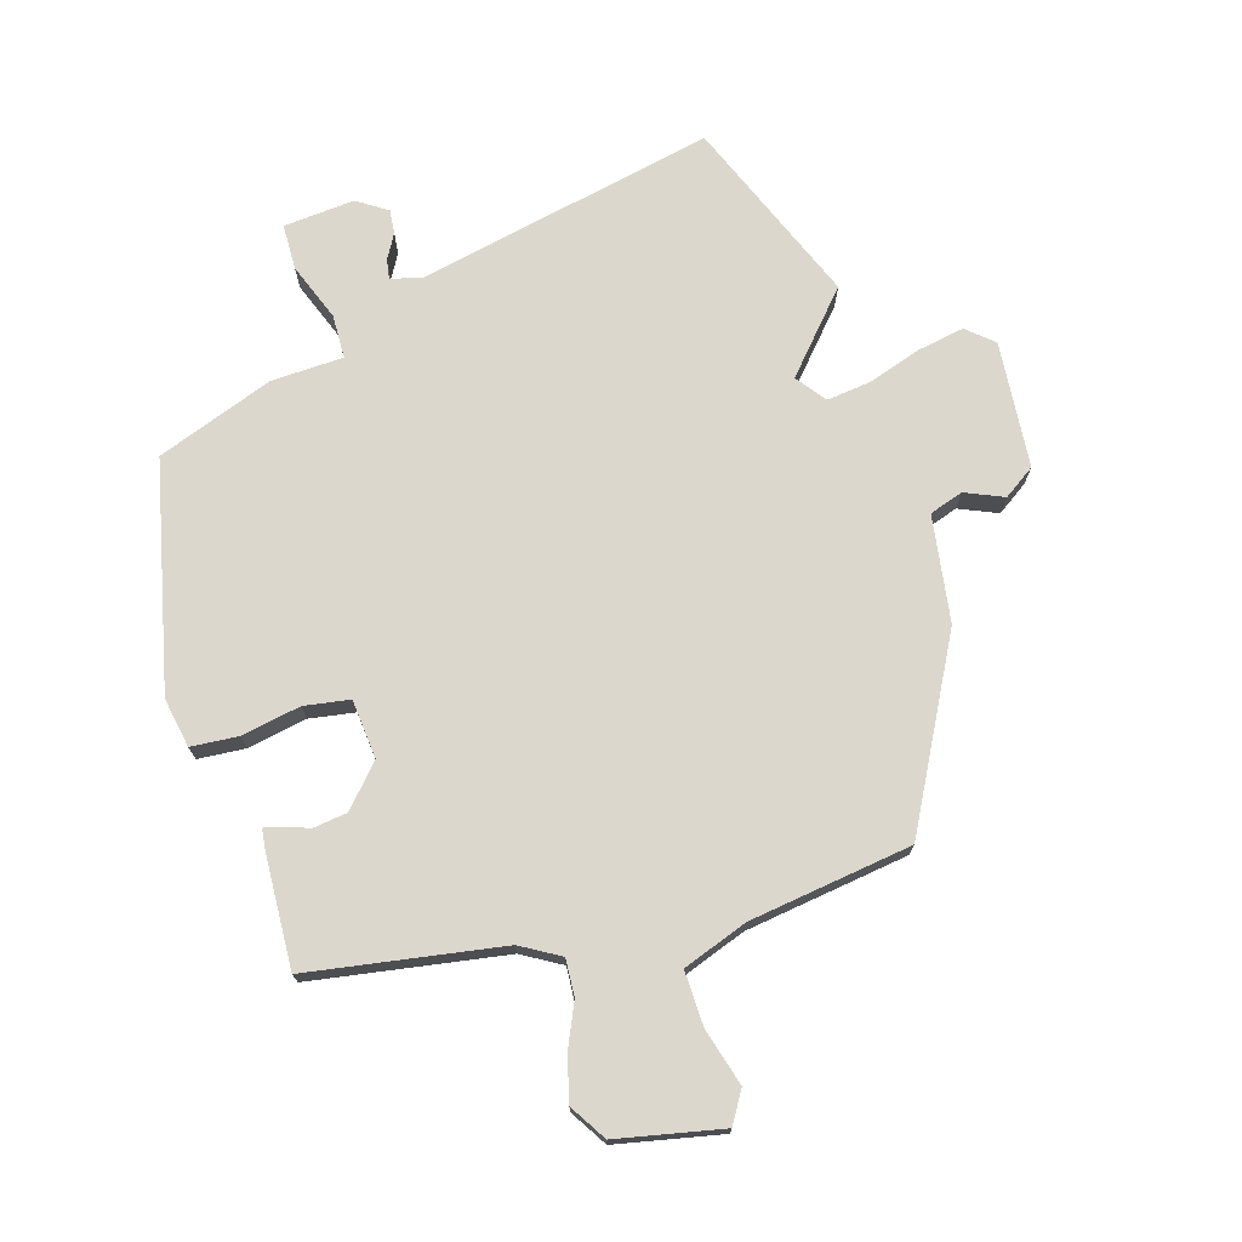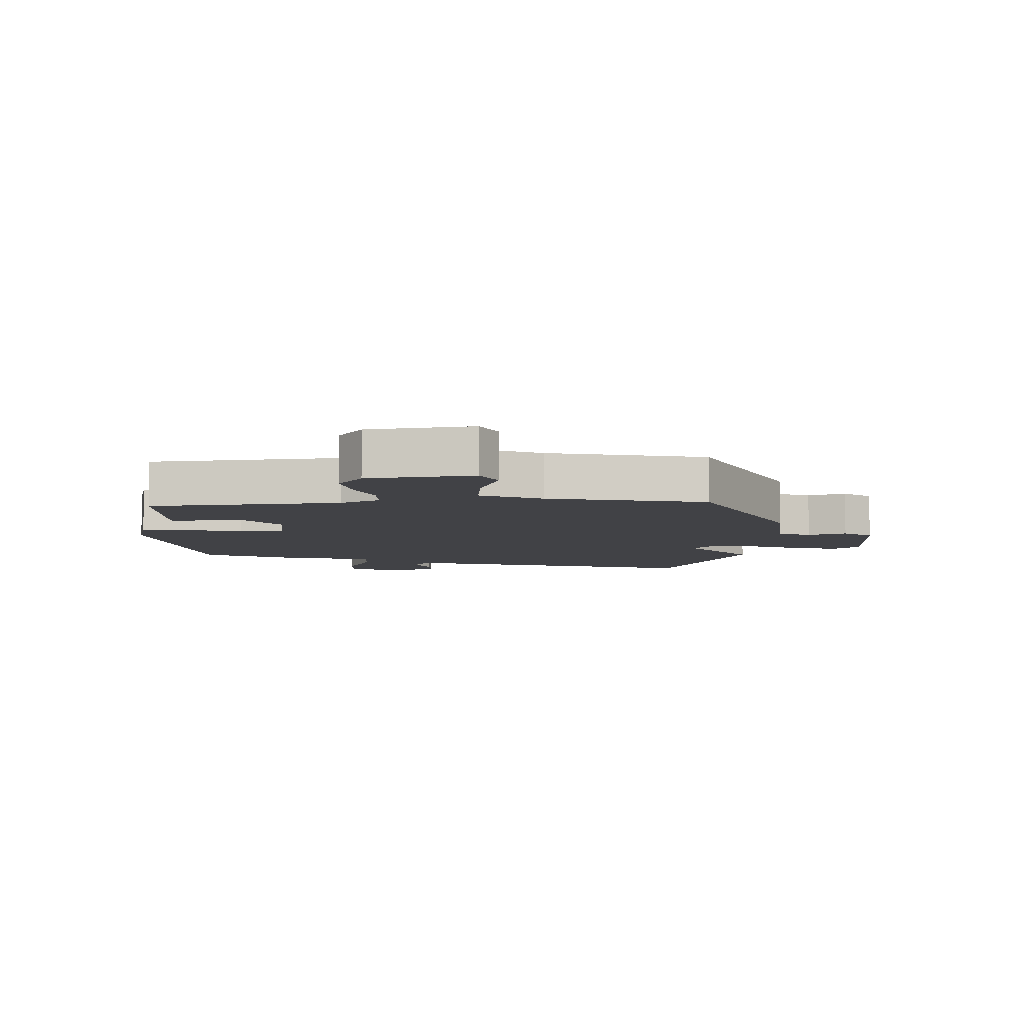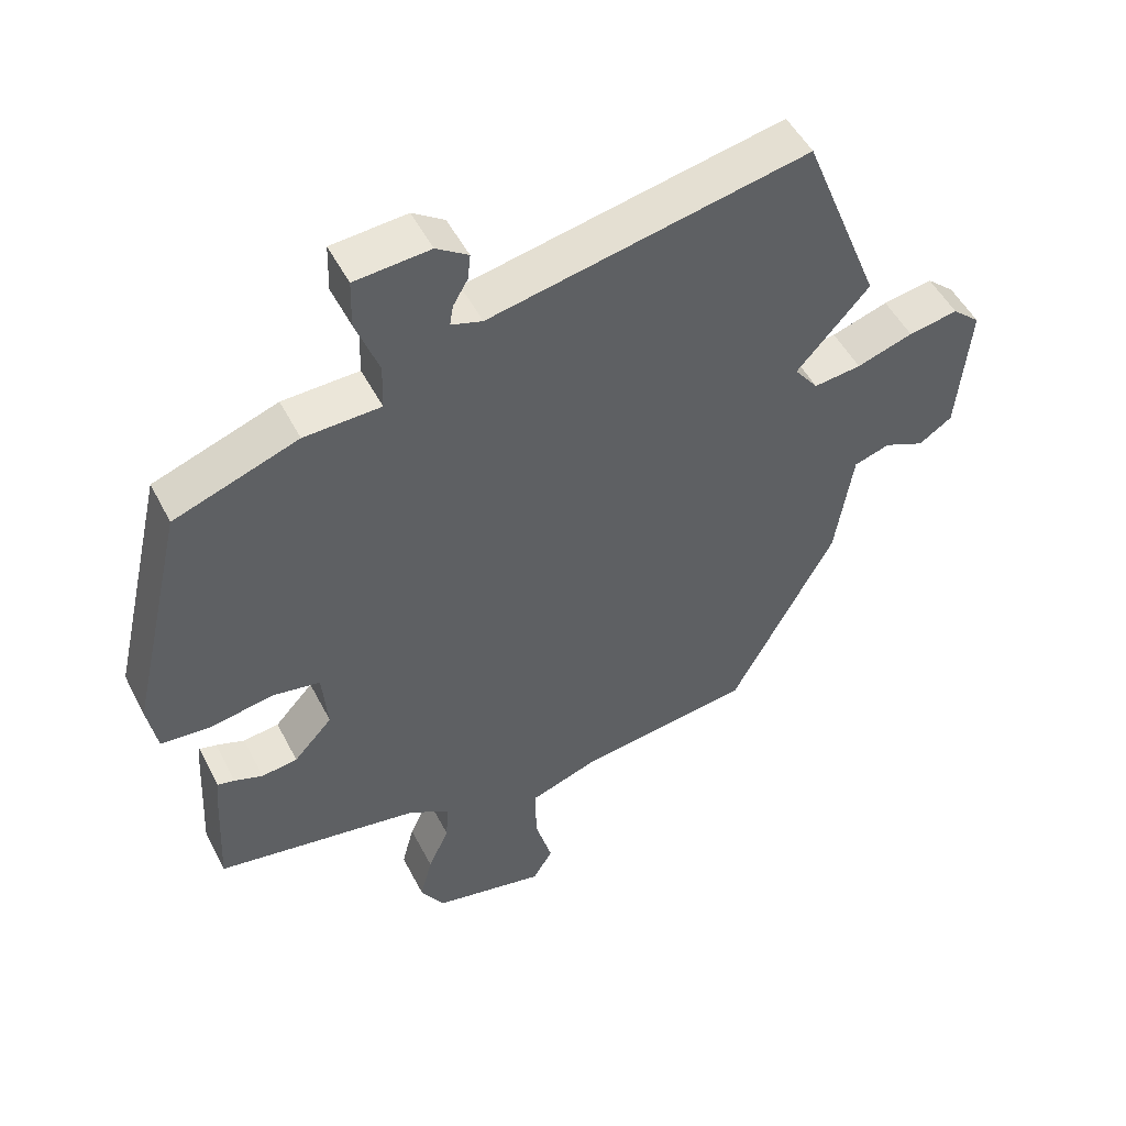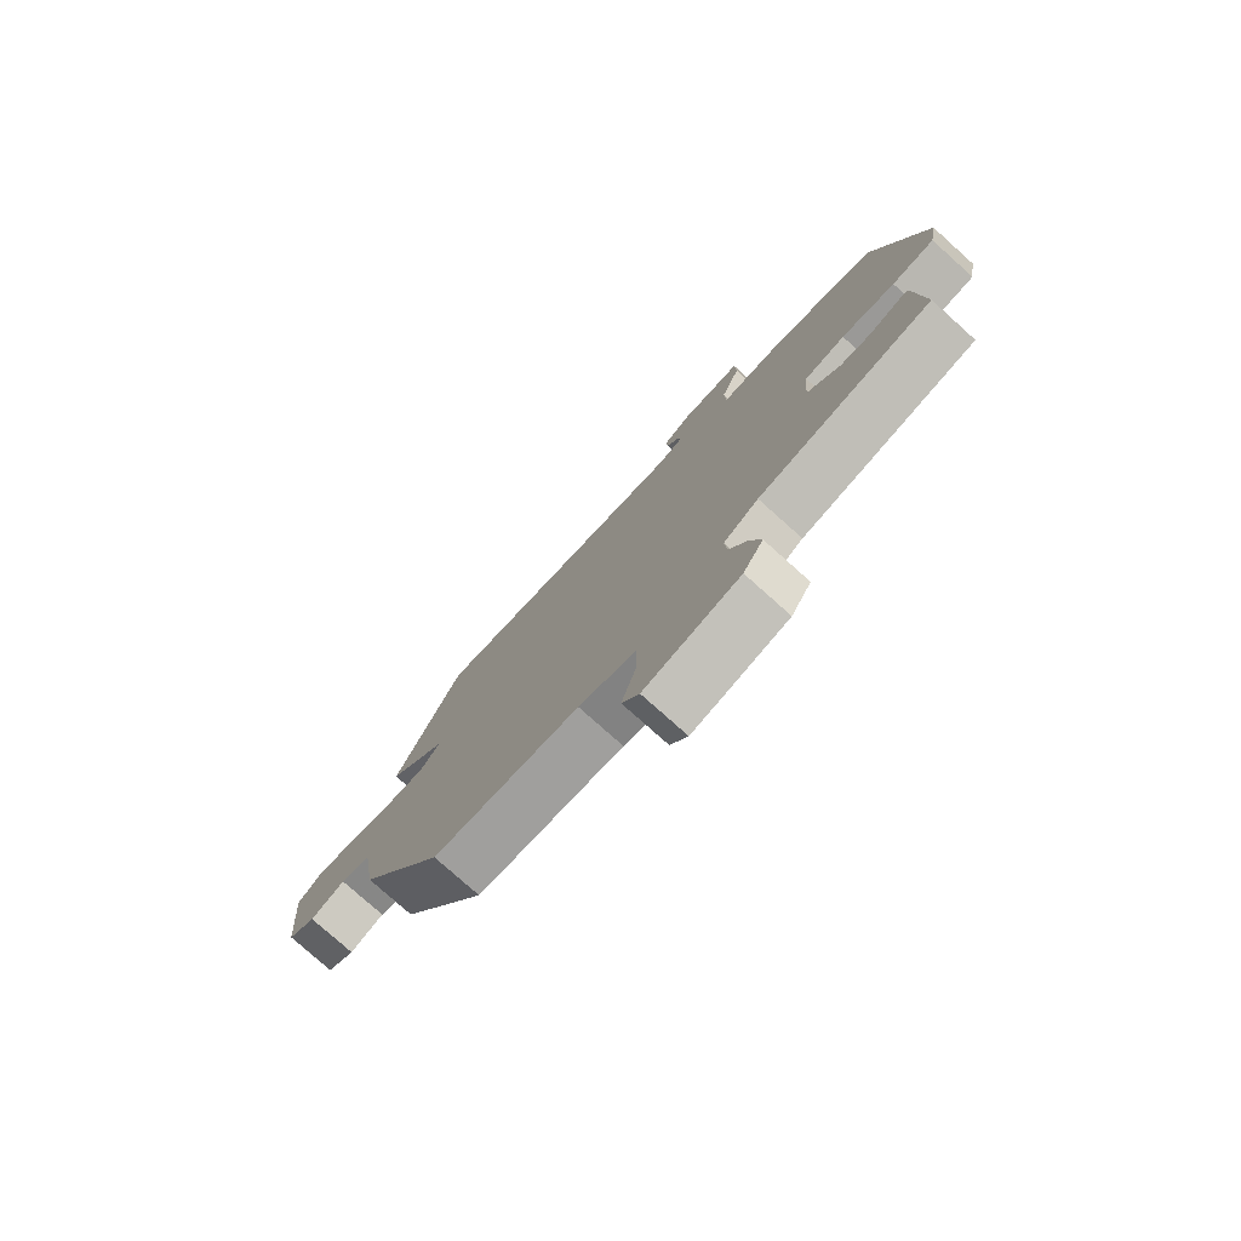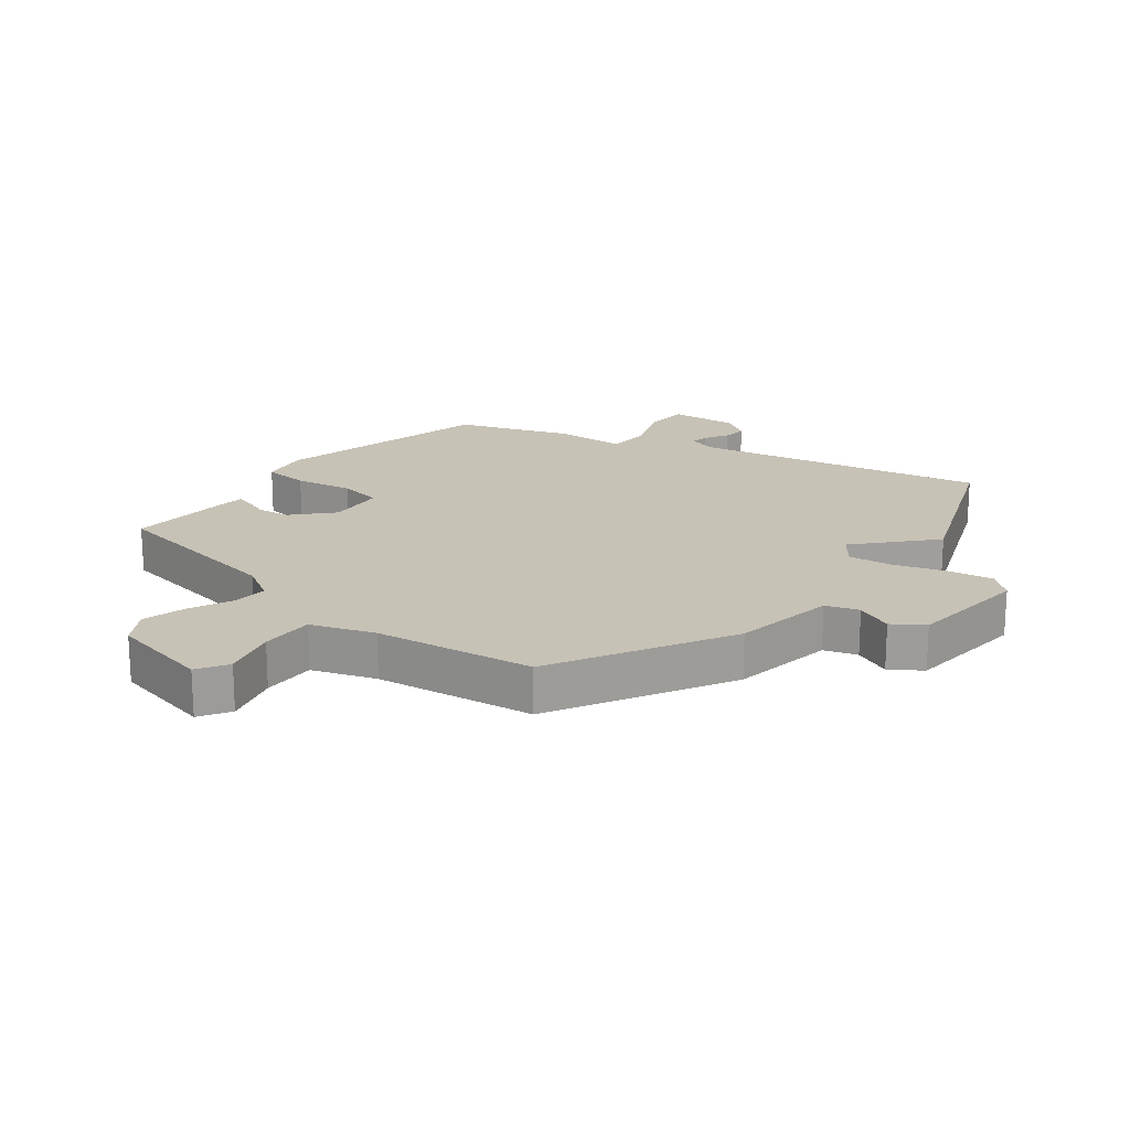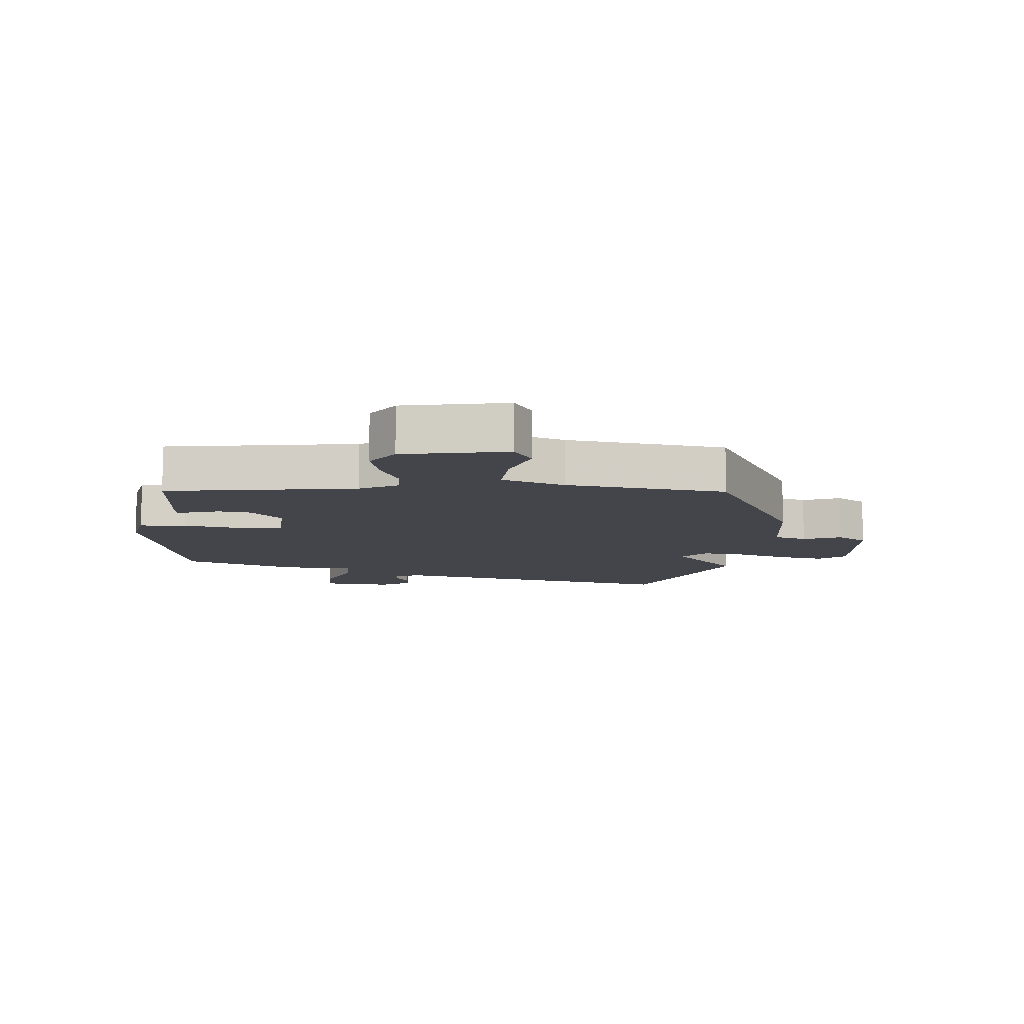
<metadata>
{"format":"obj","ext":"obj","renderer":"f3d","projection":"perspective","resolution":1024,"background":"white","views":[{"elev":73.0,"azim":162.9,"up":"+Y"},{"elev":-6.7,"azim":178.2,"up":"+Y"},{"elev":50.3,"azim":153.4,"up":"+Z"},{"elev":-78.1,"azim":48.2,"up":"+Z"},{"elev":19.2,"azim":-141.8,"up":"+Y"},{"elev":-9.3,"azim":174.3,"up":"+Y"}]}
</metadata>
<code>
v 0.475 0.07 -0.399
v 0.173 0.07 -0.45
v 0.112 0.07 -0.486
v 0.116 0.07 -0.544
v 0.147 0.07 -0.612
v 0.165 0.07 -0.681
v 0.13 0.07 -0.738
v -0.035 0.07 -0.773
v -0.065 0.07 -0.724
v -0.04 0.07 -0.635
v -0.038 0.07 -0.549
v -0.139 0.07 -0.513
v -0.395 0.07 -0.478
v -0.549 0.07 -0.193
v -0.575 0.07 -0.026
v -0.628 0.07 -0.009
v -0.688 0.07 -0.035
v -0.737 0.07 -0.002
v -0.755 0.07 0.196
v -0.714 0.07 0.232
v -0.641 0.07 0.219
v -0.558 0.07 0.192
v -0.488 0.07 0.184
v -0.453 0.07 0.23
v -0.56 0.07 0.349
v -0.445 0.07 0.639
v 0.024 0.07 0.543
v 0.07 0.07 0.557
v 0.065 0.07 0.587
v 0.043 0.07 0.625
v 0.039 0.07 0.663
v 0.086 0.07 0.694
v 0.197 0.07 0.685
v 0.199 0.07 0.614
v 0.165 0.07 0.523
v 0.167 0.07 0.455
v 0.28 0.07 0.451
v 0.463 0.07 0.385
v 0.545 0.07 0.03
v 0.531 0.07 -0.048
v 0.457 0.07 -0.054
v 0.364 0.07 -0.037
v 0.293 0.07 -0.049
v 0.285 0.07 -0.142
v 0.342 0.07 -0.204
v 0.395 0.07 -0.211
v 0.437 0.07 -0.196
v 0.462 0.07 -0.19
v 0.466 0.07 -0.225
v 0.475 0 -0.399
v 0.173 0 -0.45
v 0.112 0 -0.486
v 0.116 0 -0.544
v 0.147 0 -0.612
v 0.165 0 -0.681
v 0.13 0 -0.738
v -0.035 0 -0.773
v -0.065 0 -0.724
v -0.04 0 -0.635
v -0.038 0 -0.549
v -0.139 0 -0.513
v -0.395 0 -0.478
v -0.549 0 -0.193
v -0.575 0 -0.026
v -0.628 0 -0.009
v -0.688 0 -0.035
v -0.737 0 -0.002
v -0.755 0 0.196
v -0.714 0 0.232
v -0.641 0 0.219
v -0.558 0 0.192
v -0.488 0 0.184
v -0.453 0 0.23
v -0.56 0 0.349
v -0.445 0 0.639
v 0.024 0 0.543
v 0.07 0 0.557
v 0.065 0 0.587
v 0.043 0 0.625
v 0.039 0 0.663
v 0.086 0 0.694
v 0.197 0 0.685
v 0.199 0 0.614
v 0.165 0 0.523
v 0.167 0 0.455
v 0.28 0 0.451
v 0.463 0 0.385
v 0.545 0 0.03
v 0.531 0 -0.048
v 0.457 0 -0.054
v 0.364 0 -0.037
v 0.293 0 -0.049
v 0.285 0 -0.142
v 0.342 0 -0.204
v 0.395 0 -0.211
v 0.437 0 -0.196
v 0.462 0 -0.19
v 0.466 0 -0.225
f 46 47 48 49
f 45 46 49 1
f 44 45 1 2
f 43 44 2 3
f 39 40 41 42
f 39 42 43
f 36 37 38 39
f 36 39 43
f 32 33 34 35
f 32 35 36
f 29 30 31 32
f 28 29 32 36
f 27 28 36 43
f 24 25 26 27
f 23 24 27 43
f 19 20 21 22
f 16 17 18 19
f 15 16 19 22
f 12 13 14 15
f 11 12 15 22
f 7 8 9 10
f 7 10 11
f 4 5 6 7
f 4 7 11 22
f 22 23 43 3
f 3 4 22
f 98 97 96 95
f 50 98 95 94
f 51 50 94 93
f 52 51 93 92
f 91 90 89 88
f 92 91 88
f 88 87 86 85
f 92 88 85
f 84 83 82 81
f 85 84 81
f 81 80 79 78
f 85 81 78 77
f 92 85 77 76
f 76 75 74 73
f 92 76 73 72
f 71 70 69 68
f 68 67 66 65
f 71 68 65 64
f 64 63 62 61
f 71 64 61 60
f 59 58 57 56
f 60 59 56
f 56 55 54 53
f 71 60 56 53
f 52 92 72 71
f 71 53 52
f 1 50 51 2
f 2 51 52 3
f 3 52 53 4
f 4 53 54 5
f 5 54 55 6
f 6 55 56 7
f 7 56 57 8
f 8 57 58 9
f 9 58 59 10
f 10 59 60 11
f 11 60 61 12
f 12 61 62 13
f 13 62 63 14
f 14 63 64 15
f 15 64 65 16
f 16 65 66 17
f 17 66 67 18
f 18 67 68 19
f 19 68 69 20
f 20 69 70 21
f 21 70 71 22
f 22 71 72 23
f 23 72 73 24
f 24 73 74 25
f 25 74 75 26
f 26 75 76 27
f 27 76 77 28
f 28 77 78 29
f 29 78 79 30
f 30 79 80 31
f 31 80 81 32
f 32 81 82 33
f 33 82 83 34
f 34 83 84 35
f 35 84 85 36
f 36 85 86 37
f 37 86 87 38
f 38 87 88 39
f 39 88 89 40
f 40 89 90 41
f 41 90 91 42
f 42 91 92 43
f 43 92 93 44
f 44 93 94 45
f 45 94 95 46
f 46 95 96 47
f 47 96 97 48
f 48 97 98 49
f 49 98 50 1

</code>
